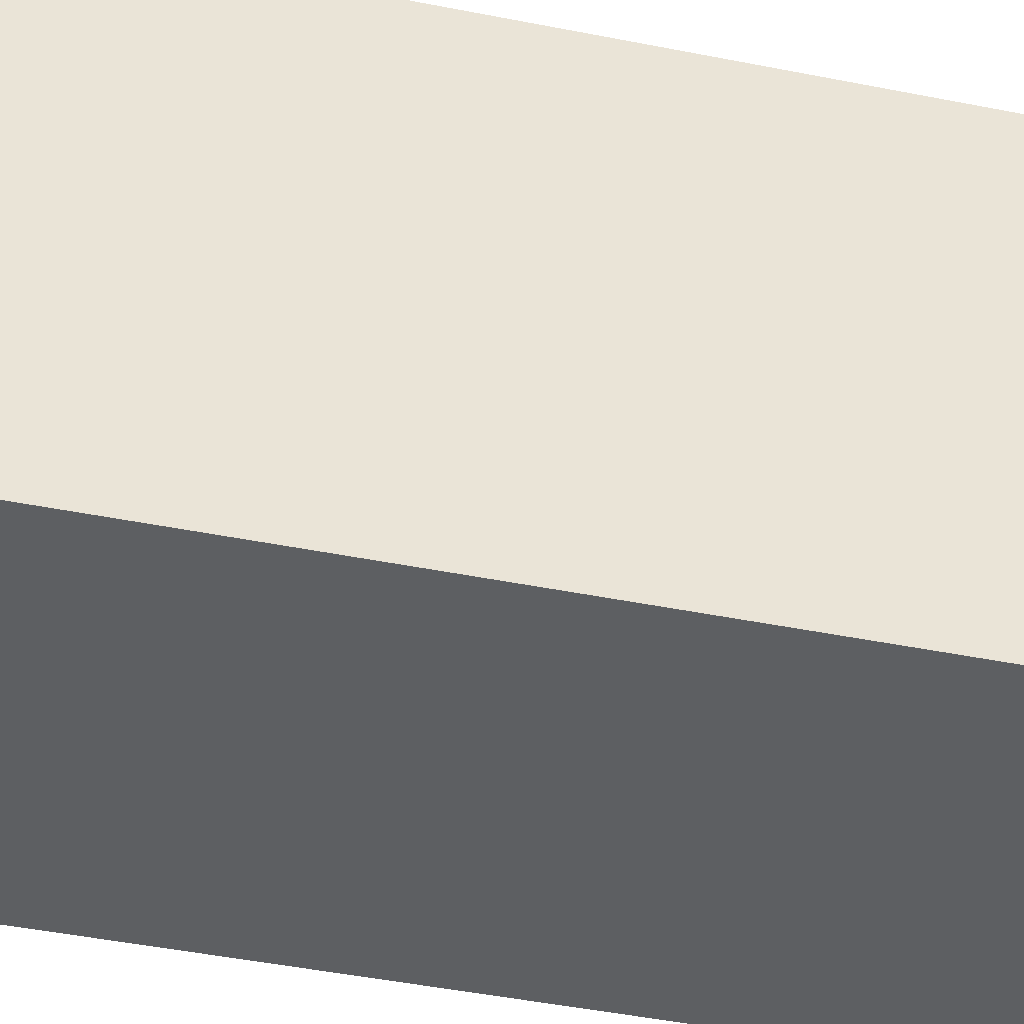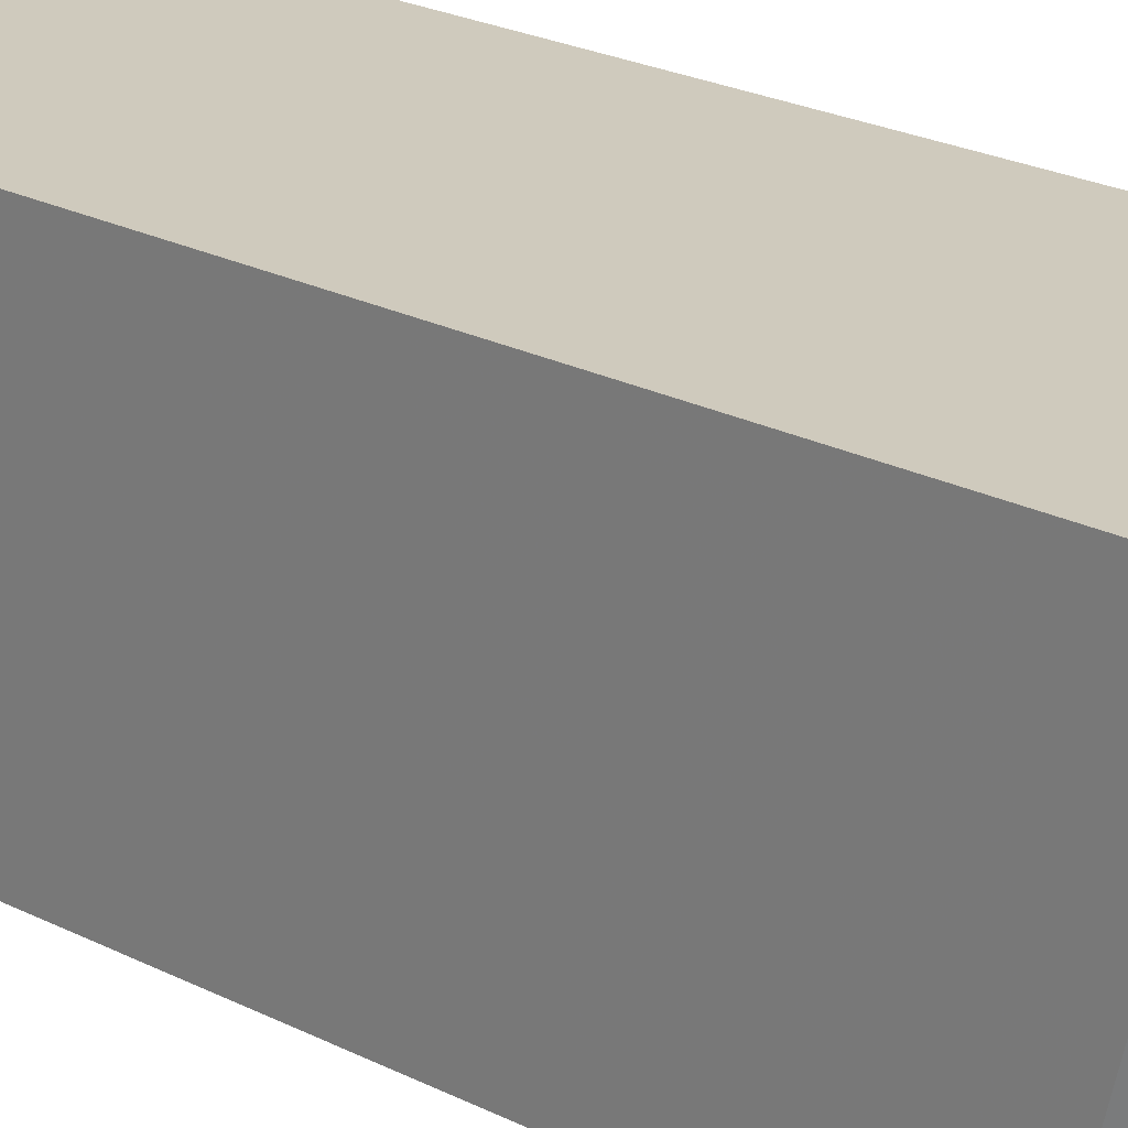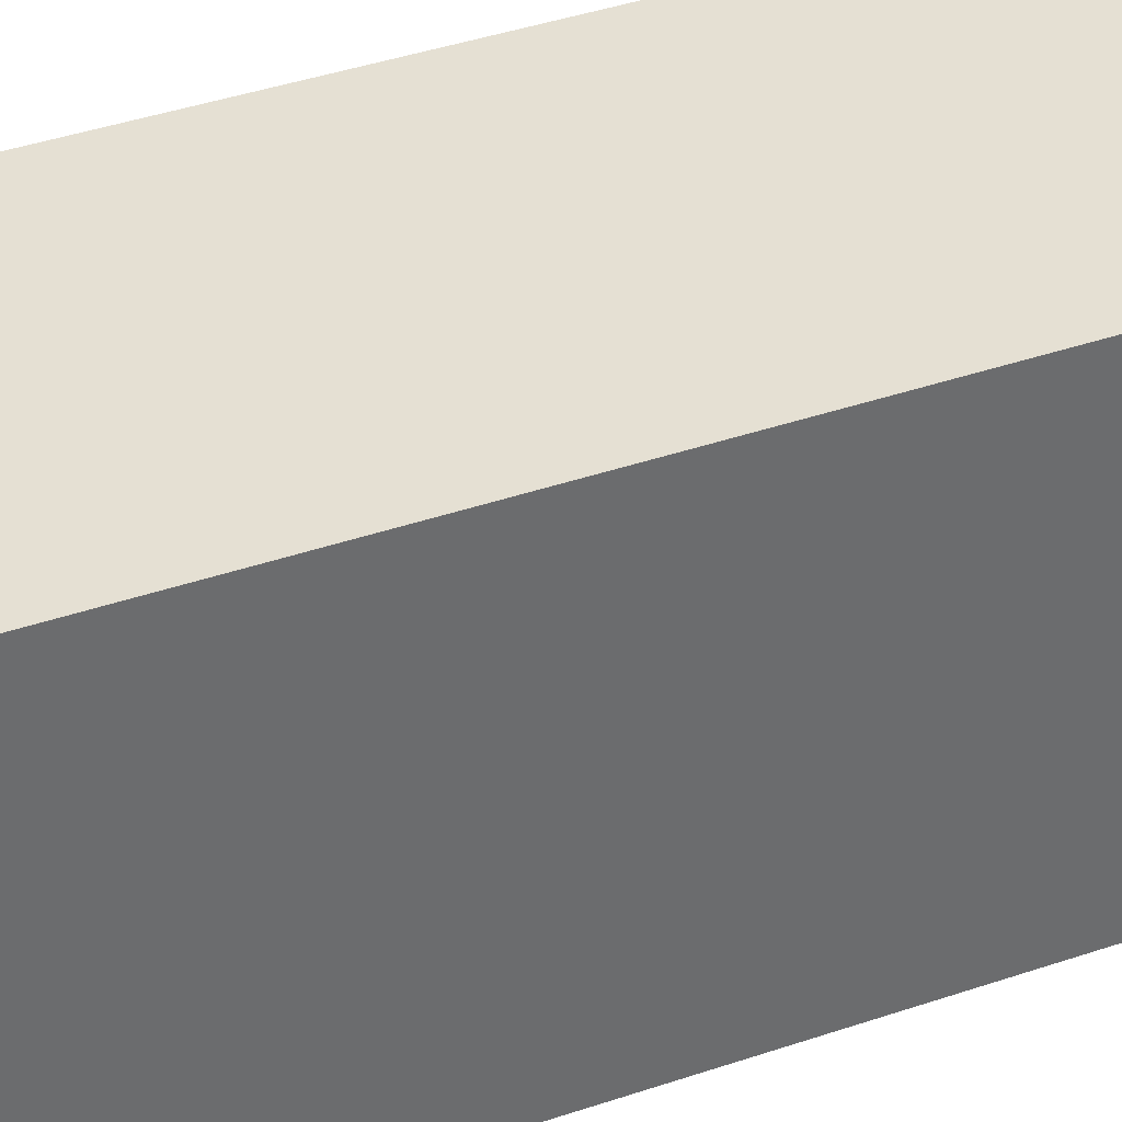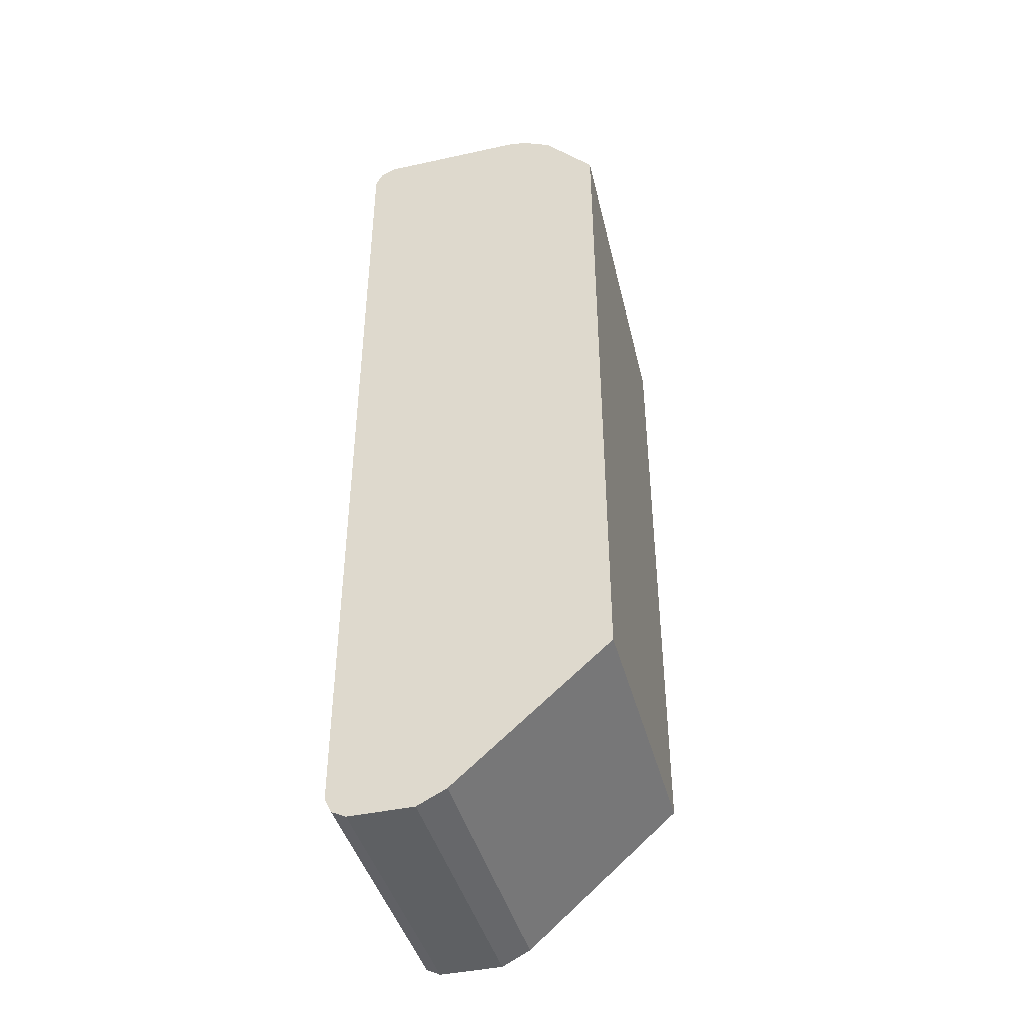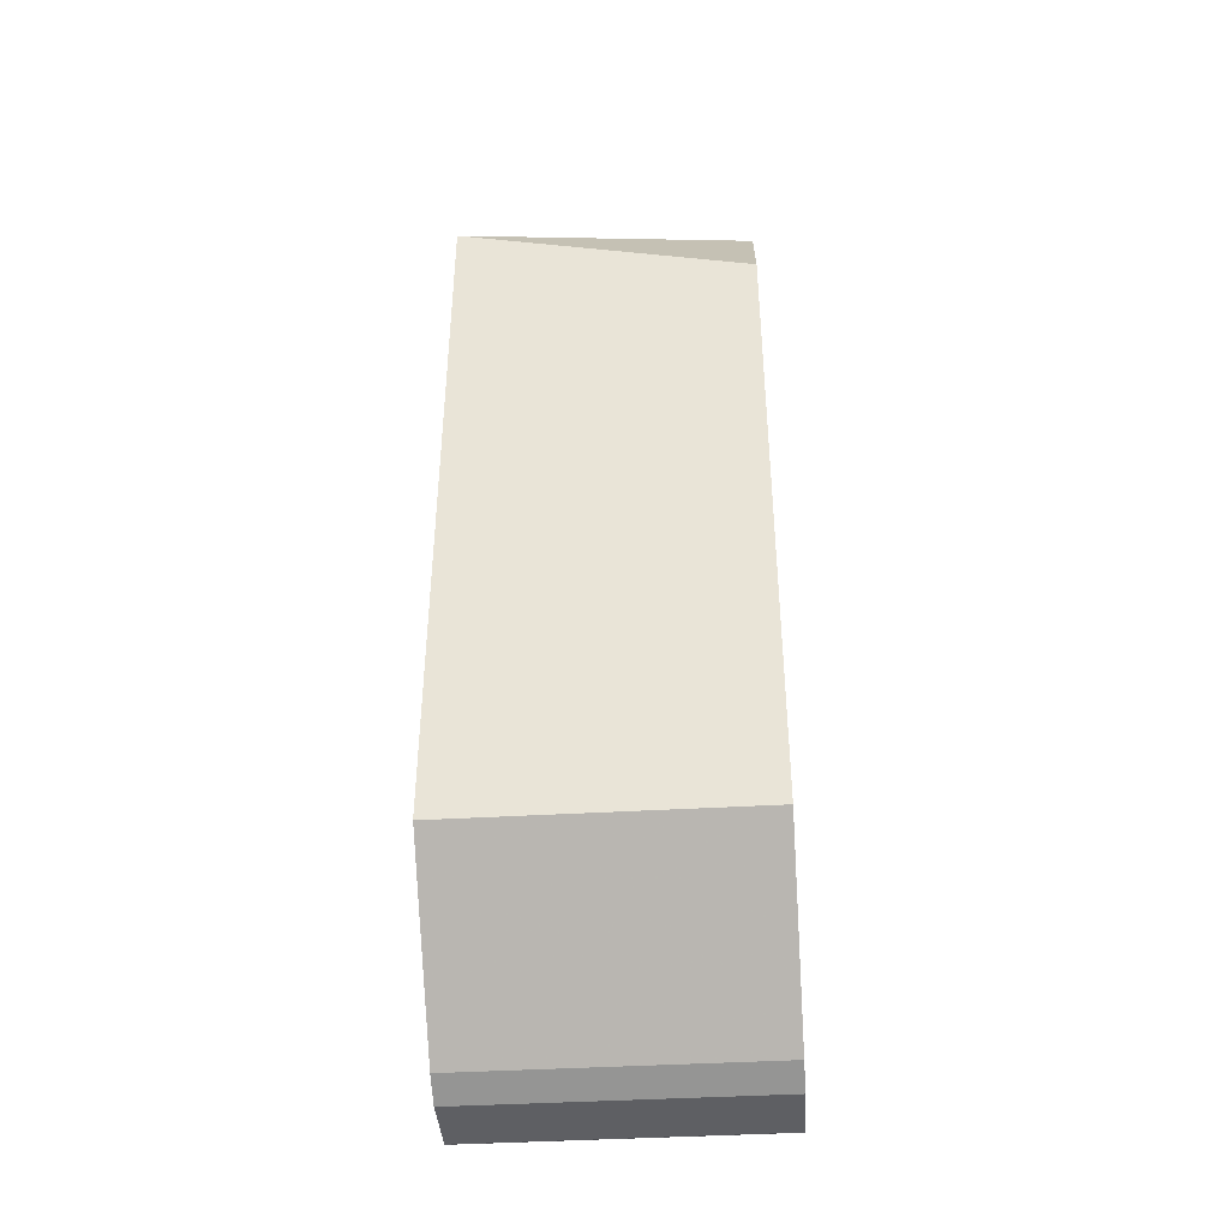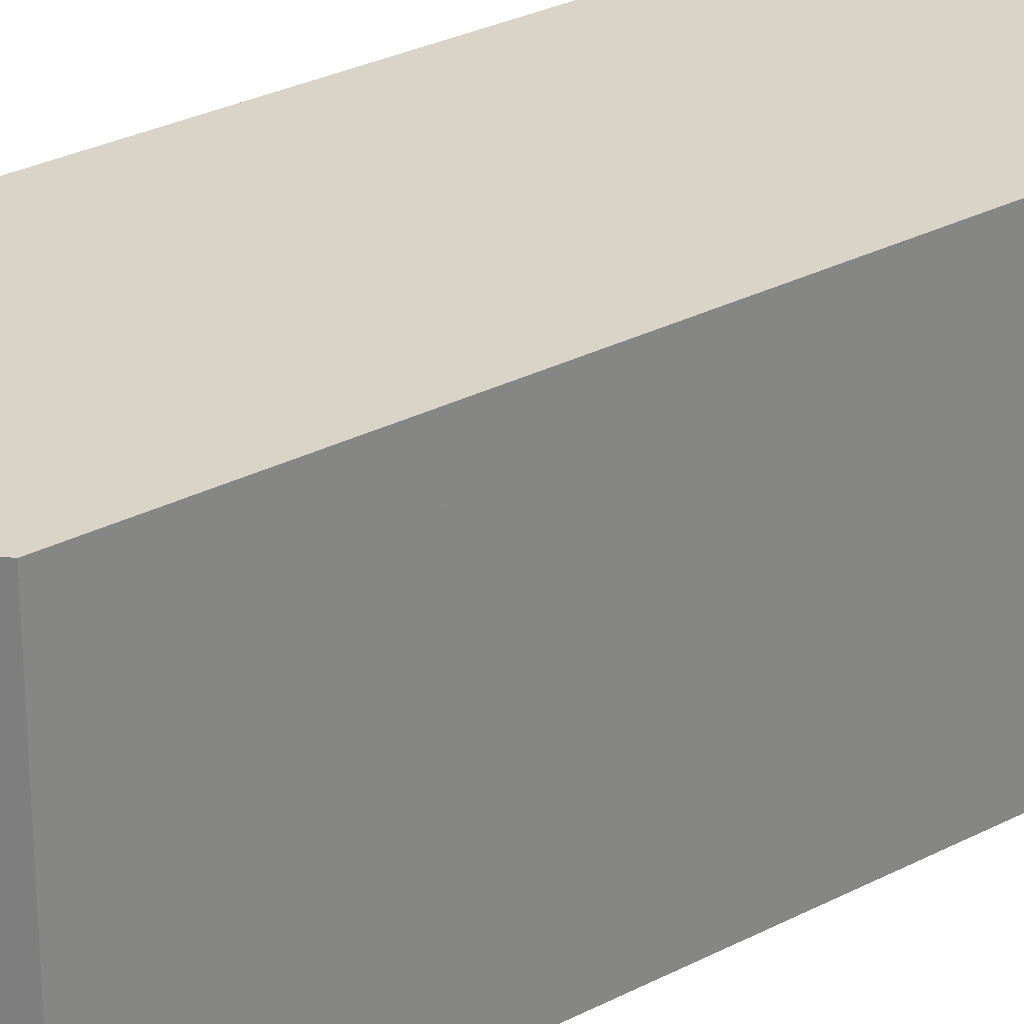
<metadata>
{"format":"obj","ext":"obj","renderer":"f3d","projection":"perspective","resolution":1024,"background":"white","views":[{"elev":-39.5,"azim":75.5,"up":"+Y"},{"elev":23.0,"azim":-48.9,"up":"+Y"},{"elev":38.1,"azim":-113.8,"up":"+Y"},{"elev":-42.6,"azim":-165.4,"up":"+Z"},{"elev":-41.1,"azim":-85.9,"up":"+Z"},{"elev":28.7,"azim":-128.1,"up":"+Y"}]}
</metadata>
<code>
v 0.7897 0.2487 -0.3861
v 0.737 0.2487 -0.3861
v 0.7927 0.2487 -0.3846
v 0.7953 0.005615 -0.3833
v 0.7897 0.005615 -0.3861
v 0.737 0.005615 -0.3861
v 0.7136 0.2487 -0.3744
v 0.8014 0.2487 -0.3802
v 0.8014 0.005615 -0.3802
v 0.7136 0.005615 -0.3744
v 0.5871 0.2487 -0.2632
v 0.8057 0.2487 -0.3715
v 0.8072 0.005615 -0.3685
v 0.5871 0.005615 -0.2632
v 0.5871 0.2487 0.3244
v 0.8072 0.2487 -0.3685
v 0.8072 0.005615 0.3685
v 0.5871 0.005615 0.2672
v 0.6551 0.005615 0.3802
v 0.6288 0.2487 0.3715
v 0.8072 0.2487 0.3685
v 0.8024 0.2487 0.3782
v 0.8032 0.005615 0.3765
v 0.6557 0.005615 0.3805
v 0.6405 0.2369 0.3772
v 0.6522 0.2487 0.3831
v 0.8014 0.2487 0.3802
v 0.8014 0.005615 0.3802
v 0.6668 0.005615 0.3861
v 0.6668 0.2487 0.3861
v 0.7897 0.2487 0.3861
v 0.7897 0.005615 0.3861
f 1 2 7
f 4 14 10
f 4 10 6
f 4 6 5
f 7 10 14
f 7 14 11
f 8 12 9
f 9 12 13
f 11 14 18
f 11 18 15
f 12 16 13
f 13 16 21
f 13 21 17
f 15 18 19
f 15 19 20
f 17 21 22
f 17 22 23
f 19 24 20
f 20 24 25
f 20 25 26
f 22 27 28
f 22 28 23
f 25 29 26
f 26 29 30
f 27 31 32
f 27 32 28
f 29 32 31
f 29 31 30
f 4 18 14
f 4 19 18
f 24 29 25
f 4 29 24
f 4 24 19
f 1 7 11
f 1 11 15
f 1 15 20
f 1 26 30
f 1 30 31
f 1 31 27
f 1 27 22
f 1 22 21
f 1 21 16
f 1 16 12
f 1 12 8
f 1 8 3
f 1 20 26
f 1 4 5
f 1 3 4
f 4 28 32
f 4 23 28
f 4 32 29
f 4 13 17
f 4 9 13
f 4 17 23
f 4 8 9
f 3 8 4
f 2 10 7
f 2 6 10
f 1 6 2
f 1 5 6

</code>
